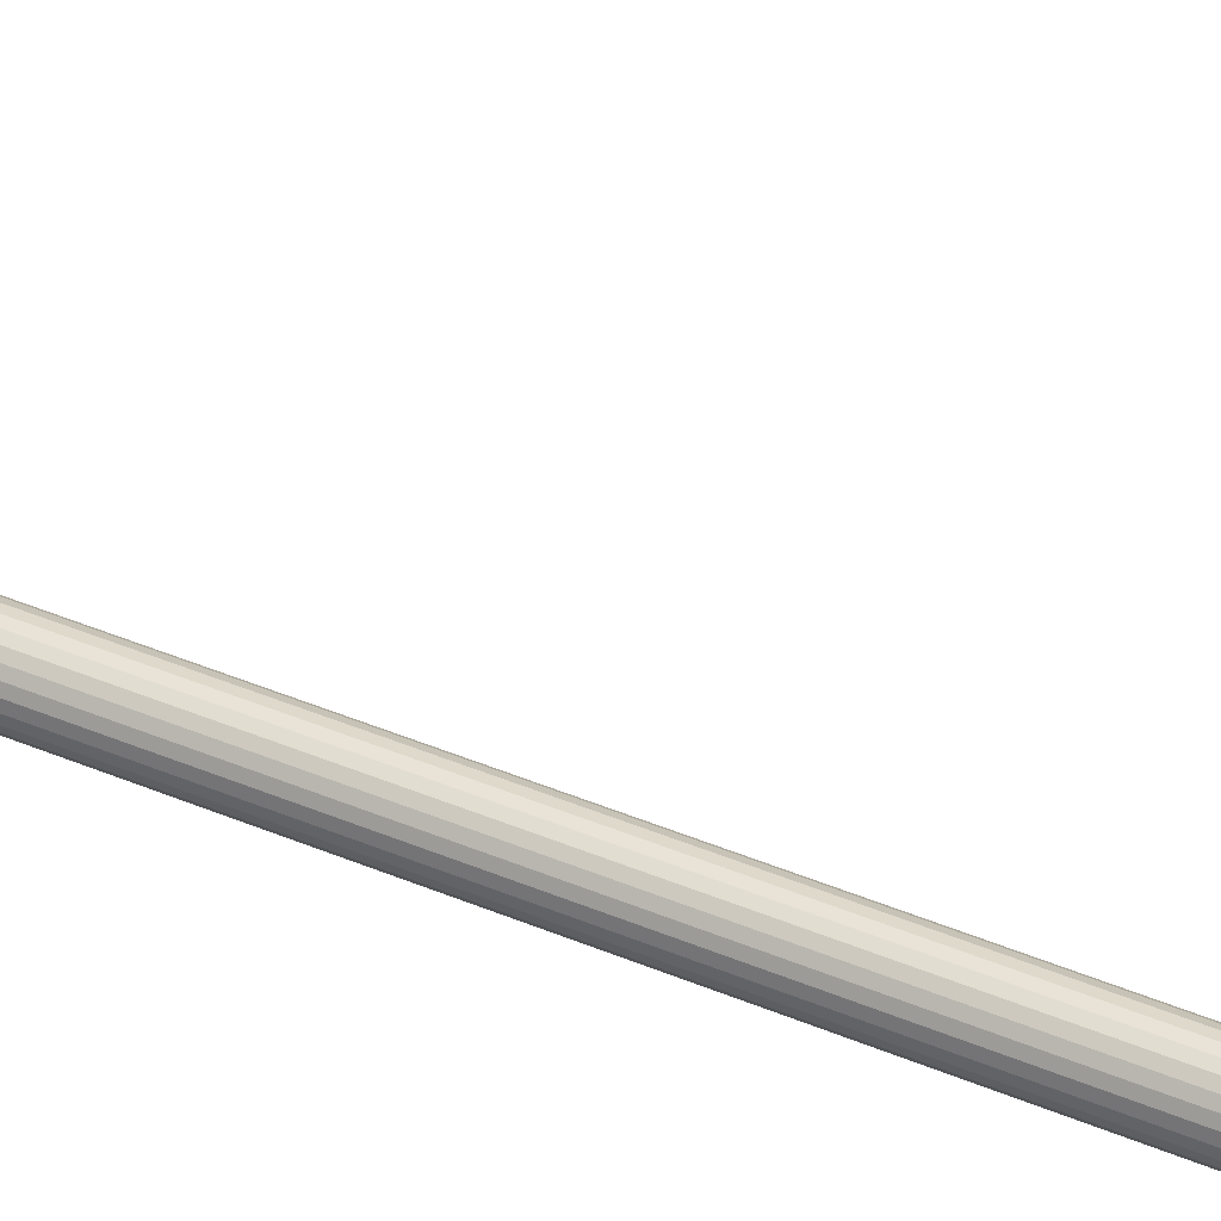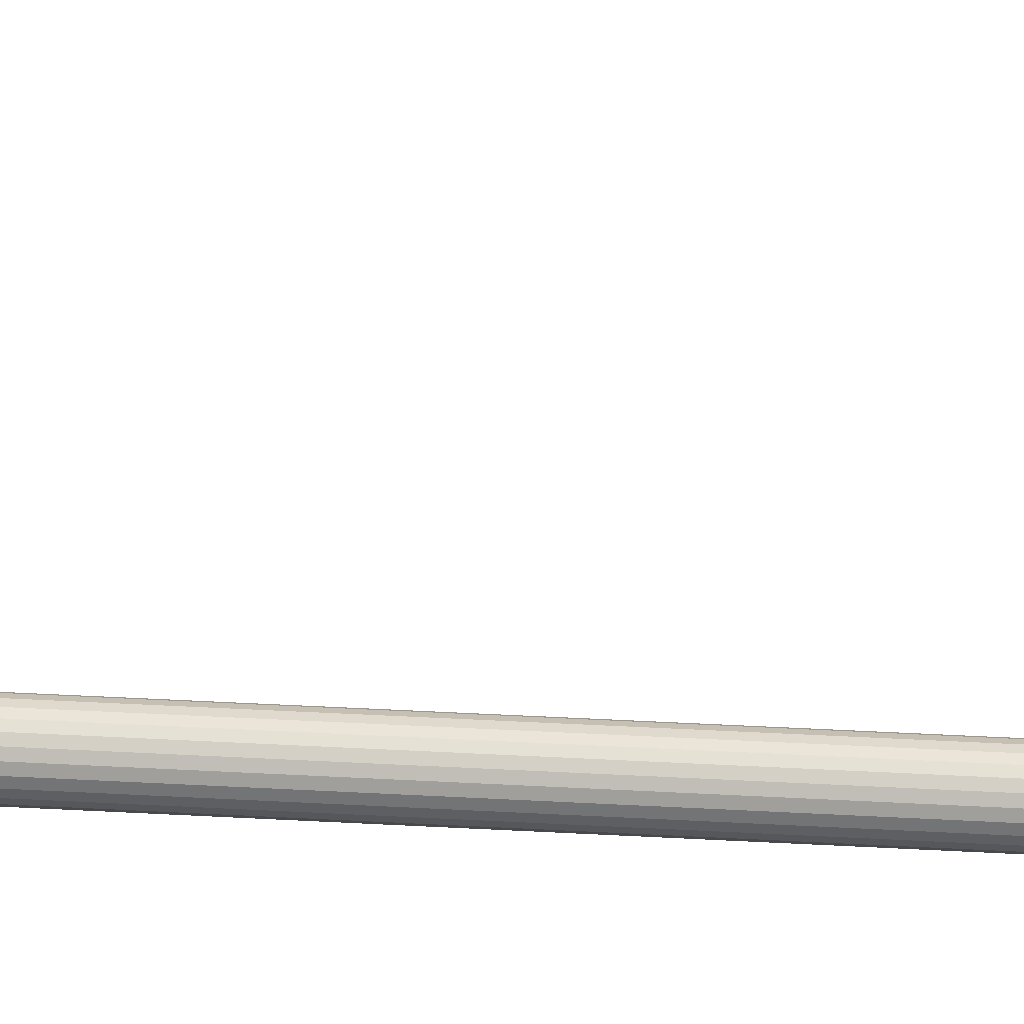
<metadata>
{"format":"obj","ext":"obj","renderer":"f3d","projection":"perspective","resolution":1024,"background":"white","views":[{"elev":37.7,"azim":119.1,"up":"+Y"},{"elev":25.4,"azim":95.7,"up":"+Y"}]}
</metadata>
<code>
v -0.01 -0.03667 0.4267
v -0.009642 -0.03401 0.4267
v -0.008634 -0.03162 0.4267
v -0.007069 -0.0296 0.4267
v -0.005045 -0.02803 0.4267
v -0.002657 -0.02702 0.4267
v 0 -0.02667 0.4267
v 0.002657 -0.02702 0.4267
v 0.005045 -0.02803 0.4267
v 0.007069 -0.0296 0.4267
v 0.008634 -0.03162 0.4267
v 0.009642 -0.03401 0.4267
v 0.01 -0.03667 0.4267
v 0.009642 -0.03932 0.4267
v 0.008634 -0.04171 0.4267
v 0.007069 -0.04374 0.4267
v 0.005045 -0.0453 0.4267
v 0.002657 -0.04631 0.4267
v 0 -0.04667 0.4267
v -0.002657 -0.04631 0.4267
v -0.005045 -0.0453 0.4267
v -0.007069 -0.04374 0.4267
v -0.008634 -0.04171 0.4267
v -0.009642 -0.03932 0.4267
v -0.01 -0.03667 0.32
v -0.009642 -0.03401 0.32
v -0.008634 -0.03162 0.32
v -0.007069 -0.0296 0.32
v -0.005045 -0.02803 0.32
v -0.002657 -0.02702 0.32
v 0 -0.02667 0.32
v 0.002657 -0.02702 0.32
v 0.005045 -0.02803 0.32
v 0.007069 -0.0296 0.32
v 0.008634 -0.03162 0.32
v 0.009642 -0.03401 0.32
v 0.01 -0.03667 0.32
v 0.009642 -0.03932 0.32
v 0.008634 -0.04171 0.32
v 0.007069 -0.04374 0.32
v 0.005045 -0.0453 0.32
v 0.002657 -0.04631 0.32
v 0 -0.04667 0.32
v -0.002657 -0.04631 0.32
v -0.005045 -0.0453 0.32
v -0.007069 -0.04374 0.32
v -0.008634 -0.04171 0.32
v -0.009642 -0.03932 0.32
v -0.01 -0.03667 0.2133
v -0.009642 -0.03401 0.2133
v -0.008634 -0.03162 0.2133
v -0.007069 -0.0296 0.2133
v -0.005045 -0.02803 0.2133
v -0.002657 -0.02702 0.2133
v 0 -0.02667 0.2133
v 0.002657 -0.02702 0.2133
v 0.005045 -0.02803 0.2133
v 0.007069 -0.0296 0.2133
v 0.008634 -0.03162 0.2133
v 0.009642 -0.03401 0.2133
v 0.01 -0.03667 0.2133
v 0.009642 -0.03932 0.2133
v 0.008634 -0.04171 0.2133
v 0.007069 -0.04374 0.2133
v 0.005045 -0.0453 0.2133
v 0.002657 -0.04631 0.2133
v 0 -0.04667 0.2133
v -0.002657 -0.04631 0.2133
v -0.005045 -0.0453 0.2133
v -0.007069 -0.04374 0.2133
v -0.008634 -0.04171 0.2133
v -0.009642 -0.03932 0.2133
v -0.01 -0.03667 0.1067
v -0.009642 -0.03401 0.1067
v -0.008634 -0.03162 0.1067
v -0.007069 -0.0296 0.1067
v -0.005045 -0.02803 0.1067
v -0.002657 -0.02702 0.1067
v 0 -0.02667 0.1067
v 0.002657 -0.02702 0.1067
v 0.005045 -0.02803 0.1067
v 0.007069 -0.0296 0.1067
v 0.008634 -0.03162 0.1067
v 0.009642 -0.03401 0.1067
v 0.01 -0.03667 0.1067
v 0.009642 -0.03932 0.1067
v 0.008634 -0.04171 0.1067
v 0.007069 -0.04374 0.1067
v 0.005045 -0.0453 0.1067
v 0.002657 -0.04631 0.1067
v 0 -0.04667 0.1067
v -0.002657 -0.04631 0.1067
v -0.005045 -0.0453 0.1067
v -0.007069 -0.04374 0.1067
v -0.008634 -0.04171 0.1067
v -0.009642 -0.03932 0.1067
v -0.01 -0.03667 0
v -0.009642 -0.03401 0
v -0.008634 -0.03162 0
v -0.007069 -0.0296 0
v -0.005045 -0.02803 0
v -0.002657 -0.02702 0
v 0 -0.02667 0
v 0.002657 -0.02702 0
v 0.005045 -0.02803 0
v 0.007069 -0.0296 0
v 0.008634 -0.03162 0
v 0.009642 -0.03401 0
v 0.01 -0.03667 0
v 0.009642 -0.03932 0
v 0.008634 -0.04171 0
v 0.007069 -0.04374 0
v 0.005045 -0.0453 0
v 0.002657 -0.04631 0
v 0 -0.04667 0
v -0.002657 -0.04631 0
v -0.005045 -0.0453 0
v -0.007069 -0.04374 0
v -0.008634 -0.04171 0
v -0.009642 -0.03932 0
v -0.01 -0.03667 -0.1067
v -0.009642 -0.03401 -0.1067
v -0.008634 -0.03162 -0.1067
v -0.007069 -0.0296 -0.1067
v -0.005045 -0.02803 -0.1067
v -0.002657 -0.02702 -0.1067
v 0 -0.02667 -0.1067
v 0.002657 -0.02702 -0.1067
v 0.005045 -0.02803 -0.1067
v 0.007069 -0.0296 -0.1067
v 0.008634 -0.03162 -0.1067
v 0.009642 -0.03401 -0.1067
v 0.01 -0.03667 -0.1067
v 0.009642 -0.03932 -0.1067
v 0.008634 -0.04171 -0.1067
v 0.007069 -0.04374 -0.1067
v 0.005045 -0.0453 -0.1067
v 0.002657 -0.04631 -0.1067
v 0 -0.04667 -0.1067
v -0.002657 -0.04631 -0.1067
v -0.005045 -0.0453 -0.1067
v -0.007069 -0.04374 -0.1067
v -0.008634 -0.04171 -0.1067
v -0.009642 -0.03932 -0.1067
v -0.01 -0.03667 -0.2133
v -0.009642 -0.03401 -0.2107
v -0.008634 -0.03162 -0.2083
v -0.007069 -0.0296 -0.2063
v -0.005045 -0.02803 -0.2047
v -0.002657 -0.02702 -0.2037
v 0 -0.02667 -0.2033
v 0.002657 -0.02702 -0.2037
v 0.005045 -0.02803 -0.2047
v 0.007069 -0.0296 -0.2063
v 0.008634 -0.03162 -0.2083
v 0.009642 -0.03401 -0.2107
v 0.01 -0.03667 -0.2133
v 0.009642 -0.03932 -0.216
v 0.008634 -0.04171 -0.2184
v 0.007069 -0.04374 -0.2204
v 0.005045 -0.0453 -0.222
v 0.002657 -0.04631 -0.223
v 0 -0.04667 -0.2233
v -0.002657 -0.04631 -0.223
v -0.005045 -0.0453 -0.222
v -0.007069 -0.04374 -0.2204
v -0.008634 -0.04171 -0.2184
v -0.009642 -0.03932 -0.216
v -0.01 -0.01833 -0.2133
v -0.009642 -0.01833 -0.2107
v -0.008634 -0.01833 -0.2083
v -0.007069 -0.01833 -0.2063
v -0.005045 -0.01833 -0.2047
v -0.002657 -0.01833 -0.2037
v 0 -0.01833 -0.2033
v 0.002657 -0.01833 -0.2037
v 0.005045 -0.01833 -0.2047
v 0.007069 -0.01833 -0.2063
v 0.008634 -0.01833 -0.2083
v 0.009642 -0.01833 -0.2107
v 0.01 -0.01833 -0.2133
v 0.009642 -0.01833 -0.216
v 0.008634 -0.01833 -0.2184
v 0.007069 -0.01833 -0.2204
v 0.005045 -0.01833 -0.222
v 0.002657 -0.01833 -0.223
v 0 -0.01833 -0.2233
v -0.002657 -0.01833 -0.223
v -0.005045 -0.01833 -0.222
v -0.007069 -0.01833 -0.2204
v -0.008634 -0.01833 -0.2184
v -0.009642 -0.01833 -0.216
v -0.01 0 -0.2133
v -0.009642 0 -0.2107
v -0.008634 -1.037e-07 -0.2083
v -0.007069 -1.383e-07 -0.2063
v -0.005045 -1.651e-07 -0.2047
v -0.002657 -1.825e-07 -0.2037
v 0 -1.888e-07 -0.2033
v 0.002657 -1.83e-07 -0.2037
v 0.005045 -1.66e-07 -0.2047
v 0.007069 -1.395e-07 -0.2063
v 0.008634 -1.052e-07 -0.2083
v 0.009642 0 -0.2107
v 0.01 0 -0.2133
v 0.009642 0 -0.216
v 0.008634 0 -0.2184
v 0.007069 1.013e-07 -0.2204
v 0.005045 1.282e-07 -0.222
v 0.002657 1.456e-07 -0.223
v 0 1.519e-07 -0.2233
v -0.002657 1.46e-07 -0.223
v -0.005045 1.29e-07 -0.222
v -0.007069 1.026e-07 -0.2204
v -0.008634 0 -0.2184
v -0.009642 0 -0.216
v -0.01 0.01833 -0.2133
v -0.009642 0.01833 -0.2107
v -0.008634 0.01833 -0.2083
v -0.007069 0.01833 -0.2063
v -0.005045 0.01833 -0.2047
v -0.002657 0.01833 -0.2037
v 0 0.01833 -0.2033
v 0.002657 0.01833 -0.2037
v 0.005045 0.01833 -0.2047
v 0.007069 0.01833 -0.2063
v 0.008634 0.01833 -0.2083
v 0.009642 0.01833 -0.2107
v 0.01 0.01833 -0.2133
v 0.009642 0.01833 -0.216
v 0.008634 0.01833 -0.2184
v 0.007069 0.01833 -0.2204
v 0.005045 0.01833 -0.222
v 0.002657 0.01833 -0.223
v 0 0.01833 -0.2233
v -0.002657 0.01833 -0.223
v -0.005045 0.01833 -0.222
v -0.007069 0.01833 -0.2204
v -0.008634 0.01833 -0.2184
v -0.009642 0.01833 -0.216
v -0.01 0.03667 -0.2133
v -0.009642 0.03667 -0.2107
v -0.008634 0.03667 -0.2083
v -0.007069 0.03667 -0.2063
v -0.005045 0.03667 -0.2047
v -0.002657 0.03667 -0.2037
v 0 0.03667 -0.2033
v 0.002657 0.03667 -0.2037
v 0.005045 0.03667 -0.2047
v 0.007069 0.03667 -0.2063
v 0.008634 0.03667 -0.2083
v 0.009642 0.03667 -0.2107
v 0.01 0.03667 -0.2133
v 0.009642 0.03667 -0.216
v 0.008634 0.03667 -0.2184
v 0.007069 0.03667 -0.2204
v 0.005045 0.03667 -0.222
v 0.002657 0.03667 -0.223
v 0 0.03667 -0.2233
v -0.002657 0.03667 -0.223
v -0.005045 0.03667 -0.222
v -0.007069 0.03667 -0.2204
v -0.008634 0.03667 -0.2184
v -0.009642 0.03667 -0.216
v -0.01 0.055 -0.2133
v -0.009642 0.055 -0.2107
v -0.008634 0.055 -0.2083
v -0.007069 0.055 -0.2063
v -0.005045 0.055 -0.2047
v -0.002657 0.055 -0.2037
v 0 0.055 -0.2033
v 0.002657 0.055 -0.2037
v 0.005045 0.055 -0.2047
v 0.007069 0.055 -0.2063
v 0.008634 0.055 -0.2083
v 0.009642 0.055 -0.2107
v 0.01 0.055 -0.2133
v 0.009642 0.055 -0.216
v 0.008634 0.055 -0.2184
v 0.007069 0.055 -0.2204
v 0.005045 0.055 -0.222
v 0.002657 0.055 -0.223
v 0 0.055 -0.2233
v -0.002657 0.055 -0.223
v -0.005045 0.055 -0.222
v -0.007069 0.055 -0.2204
v -0.008634 0.055 -0.2184
v -0.009642 0.055 -0.216
v -0.01 0.07333 -0.2133
v -0.009642 0.07333 -0.2107
v -0.008634 0.07333 -0.2083
v -0.007069 0.07333 -0.2063
v -0.005045 0.07333 -0.2047
v -0.002657 0.07333 -0.2037
v 0 0.07333 -0.2033
v 0.002657 0.07333 -0.2037
v 0.005045 0.07333 -0.2047
v 0.007069 0.07333 -0.2063
v 0.008634 0.07333 -0.2083
v 0.009642 0.07333 -0.2107
v 0.01 0.07333 -0.2133
v 0.009642 0.07333 -0.216
v 0.008634 0.07333 -0.2184
v 0.007069 0.07333 -0.2204
v 0.005045 0.07333 -0.222
v 0.002657 0.07333 -0.223
v 0 0.07333 -0.2233
v -0.002657 0.07333 -0.223
v -0.005045 0.07333 -0.222
v -0.007069 0.07333 -0.2204
v -0.008634 0.07333 -0.2184
v -0.009642 0.07333 -0.216
f 1 2 26
f 26 25 1
f 2 3 27
f 27 26 2
f 3 4 28
f 28 27 3
f 4 5 29
f 29 28 4
f 5 6 30
f 30 29 5
f 6 7 31
f 31 30 6
f 7 8 32
f 32 31 7
f 8 9 33
f 33 32 8
f 9 10 34
f 34 33 9
f 10 11 35
f 35 34 10
f 11 12 36
f 36 35 11
f 12 13 37
f 37 36 12
f 13 14 38
f 38 37 13
f 14 15 39
f 39 38 14
f 15 16 40
f 40 39 15
f 16 17 41
f 41 40 16
f 17 18 42
f 42 41 17
f 18 19 43
f 43 42 18
f 19 20 44
f 44 43 19
f 20 21 45
f 45 44 20
f 21 22 46
f 46 45 21
f 22 23 47
f 47 46 22
f 23 24 48
f 48 47 23
f 24 1 25
f 25 48 24
f 25 26 50
f 50 49 25
f 26 27 51
f 51 50 26
f 27 28 52
f 52 51 27
f 28 29 53
f 53 52 28
f 29 30 54
f 54 53 29
f 30 31 55
f 55 54 30
f 31 32 56
f 56 55 31
f 32 33 57
f 57 56 32
f 33 34 58
f 58 57 33
f 34 35 59
f 59 58 34
f 35 36 60
f 60 59 35
f 36 37 61
f 61 60 36
f 37 38 62
f 62 61 37
f 38 39 63
f 63 62 38
f 39 40 64
f 64 63 39
f 40 41 65
f 65 64 40
f 41 42 66
f 66 65 41
f 42 43 67
f 67 66 42
f 43 44 68
f 68 67 43
f 44 45 69
f 69 68 44
f 45 46 70
f 70 69 45
f 46 47 71
f 71 70 46
f 47 48 72
f 72 71 47
f 48 25 49
f 49 72 48
f 49 50 74
f 74 73 49
f 50 51 75
f 75 74 50
f 51 52 76
f 76 75 51
f 52 53 77
f 77 76 52
f 53 54 78
f 78 77 53
f 54 55 79
f 79 78 54
f 55 56 80
f 80 79 55
f 56 57 81
f 81 80 56
f 57 58 82
f 82 81 57
f 58 59 83
f 83 82 58
f 59 60 84
f 84 83 59
f 60 61 85
f 85 84 60
f 61 62 86
f 86 85 61
f 62 63 87
f 87 86 62
f 63 64 88
f 88 87 63
f 64 65 89
f 89 88 64
f 65 66 90
f 90 89 65
f 66 67 91
f 91 90 66
f 67 68 92
f 92 91 67
f 68 69 93
f 93 92 68
f 69 70 94
f 94 93 69
f 70 71 95
f 95 94 70
f 71 72 96
f 96 95 71
f 72 49 73
f 73 96 72
f 73 74 98
f 98 97 73
f 74 75 99
f 99 98 74
f 75 76 100
f 100 99 75
f 76 77 101
f 101 100 76
f 77 78 102
f 102 101 77
f 78 79 103
f 103 102 78
f 79 80 104
f 104 103 79
f 80 81 105
f 105 104 80
f 81 82 106
f 106 105 81
f 82 83 107
f 107 106 82
f 83 84 108
f 108 107 83
f 84 85 109
f 109 108 84
f 85 86 110
f 110 109 85
f 86 87 111
f 111 110 86
f 87 88 112
f 112 111 87
f 88 89 113
f 113 112 88
f 89 90 114
f 114 113 89
f 90 91 115
f 115 114 90
f 91 92 116
f 116 115 91
f 92 93 117
f 117 116 92
f 93 94 118
f 118 117 93
f 94 95 119
f 119 118 94
f 95 96 120
f 120 119 95
f 96 73 97
f 97 120 96
f 97 98 122
f 122 121 97
f 98 99 123
f 123 122 98
f 99 100 124
f 124 123 99
f 100 101 125
f 125 124 100
f 101 102 126
f 126 125 101
f 102 103 127
f 127 126 102
f 103 104 128
f 128 127 103
f 104 105 129
f 129 128 104
f 105 106 130
f 130 129 105
f 106 107 131
f 131 130 106
f 107 108 132
f 132 131 107
f 108 109 133
f 133 132 108
f 109 110 134
f 134 133 109
f 110 111 135
f 135 134 110
f 111 112 136
f 136 135 111
f 112 113 137
f 137 136 112
f 113 114 138
f 138 137 113
f 114 115 139
f 139 138 114
f 115 116 140
f 140 139 115
f 116 117 141
f 141 140 116
f 117 118 142
f 142 141 117
f 118 119 143
f 143 142 118
f 119 120 144
f 144 143 119
f 120 97 121
f 121 144 120
f 121 122 146
f 146 145 121
f 122 123 147
f 147 146 122
f 123 124 148
f 148 147 123
f 124 125 149
f 149 148 124
f 125 126 150
f 150 149 125
f 126 127 151
f 151 150 126
f 127 128 152
f 152 151 127
f 128 129 153
f 153 152 128
f 129 130 154
f 154 153 129
f 130 131 155
f 155 154 130
f 131 132 156
f 156 155 131
f 132 133 157
f 157 156 132
f 133 134 158
f 158 157 133
f 134 135 159
f 159 158 134
f 135 136 160
f 160 159 135
f 136 137 161
f 161 160 136
f 137 138 162
f 162 161 137
f 138 139 163
f 163 162 138
f 139 140 164
f 164 163 139
f 140 141 165
f 165 164 140
f 141 142 166
f 166 165 141
f 142 143 167
f 167 166 142
f 143 144 168
f 168 167 143
f 144 121 145
f 145 168 144
f 145 146 170
f 170 169 145
f 146 147 171
f 171 170 146
f 147 148 172
f 172 171 147
f 148 149 173
f 173 172 148
f 149 150 174
f 174 173 149
f 150 151 175
f 175 174 150
f 151 152 176
f 176 175 151
f 152 153 177
f 177 176 152
f 153 154 178
f 178 177 153
f 154 155 179
f 179 178 154
f 155 156 180
f 180 179 155
f 156 157 181
f 181 180 156
f 157 158 182
f 182 181 157
f 158 159 183
f 183 182 158
f 159 160 184
f 184 183 159
f 160 161 185
f 185 184 160
f 161 162 186
f 186 185 161
f 162 163 187
f 187 186 162
f 163 164 188
f 188 187 163
f 164 165 189
f 189 188 164
f 165 166 190
f 190 189 165
f 166 167 191
f 191 190 166
f 167 168 192
f 192 191 167
f 168 145 169
f 169 192 168
f 169 170 194
f 194 193 169
f 170 171 195
f 195 194 170
f 171 172 196
f 196 195 171
f 172 173 197
f 197 196 172
f 173 174 198
f 198 197 173
f 174 175 199
f 199 198 174
f 175 176 200
f 200 199 175
f 176 177 201
f 201 200 176
f 177 178 202
f 202 201 177
f 178 179 203
f 203 202 178
f 179 180 204
f 204 203 179
f 180 181 205
f 205 204 180
f 181 182 206
f 206 205 181
f 182 183 207
f 207 206 182
f 183 184 208
f 208 207 183
f 184 185 209
f 209 208 184
f 185 186 210
f 210 209 185
f 186 187 211
f 211 210 186
f 187 188 212
f 212 211 187
f 188 189 213
f 213 212 188
f 189 190 214
f 214 213 189
f 190 191 215
f 215 214 190
f 191 192 216
f 216 215 191
f 192 169 193
f 193 216 192
f 193 194 218
f 218 217 193
f 194 195 219
f 219 218 194
f 195 196 220
f 220 219 195
f 196 197 221
f 221 220 196
f 197 198 222
f 222 221 197
f 198 199 223
f 223 222 198
f 199 200 224
f 224 223 199
f 200 201 225
f 225 224 200
f 201 202 226
f 226 225 201
f 202 203 227
f 227 226 202
f 203 204 228
f 228 227 203
f 204 205 229
f 229 228 204
f 205 206 230
f 230 229 205
f 206 207 231
f 231 230 206
f 207 208 232
f 232 231 207
f 208 209 233
f 233 232 208
f 209 210 234
f 234 233 209
f 210 211 235
f 235 234 210
f 211 212 236
f 236 235 211
f 212 213 237
f 237 236 212
f 213 214 238
f 238 237 213
f 214 215 239
f 239 238 214
f 215 216 240
f 240 239 215
f 216 193 217
f 217 240 216
f 217 218 242
f 242 241 217
f 218 219 243
f 243 242 218
f 219 220 244
f 244 243 219
f 220 221 245
f 245 244 220
f 221 222 246
f 246 245 221
f 222 223 247
f 247 246 222
f 223 224 248
f 248 247 223
f 224 225 249
f 249 248 224
f 225 226 250
f 250 249 225
f 226 227 251
f 251 250 226
f 227 228 252
f 252 251 227
f 228 229 253
f 253 252 228
f 229 230 254
f 254 253 229
f 230 231 255
f 255 254 230
f 231 232 256
f 256 255 231
f 232 233 257
f 257 256 232
f 233 234 258
f 258 257 233
f 234 235 259
f 259 258 234
f 235 236 260
f 260 259 235
f 236 237 261
f 261 260 236
f 237 238 262
f 262 261 237
f 238 239 263
f 263 262 238
f 239 240 264
f 264 263 239
f 240 217 241
f 241 264 240
f 241 242 266
f 266 265 241
f 242 243 267
f 267 266 242
f 243 244 268
f 268 267 243
f 244 245 269
f 269 268 244
f 245 246 270
f 270 269 245
f 246 247 271
f 271 270 246
f 247 248 272
f 272 271 247
f 248 249 273
f 273 272 248
f 249 250 274
f 274 273 249
f 250 251 275
f 275 274 250
f 251 252 276
f 276 275 251
f 252 253 277
f 277 276 252
f 253 254 278
f 278 277 253
f 254 255 279
f 279 278 254
f 255 256 280
f 280 279 255
f 256 257 281
f 281 280 256
f 257 258 282
f 282 281 257
f 258 259 283
f 283 282 258
f 259 260 284
f 284 283 259
f 260 261 285
f 285 284 260
f 261 262 286
f 286 285 261
f 262 263 287
f 287 286 262
f 263 264 288
f 288 287 263
f 264 241 265
f 265 288 264
f 265 266 290
f 290 289 265
f 266 267 291
f 291 290 266
f 267 268 292
f 292 291 267
f 268 269 293
f 293 292 268
f 269 270 294
f 294 293 269
f 270 271 295
f 295 294 270
f 271 272 296
f 296 295 271
f 272 273 297
f 297 296 272
f 273 274 298
f 298 297 273
f 274 275 299
f 299 298 274
f 275 276 300
f 300 299 275
f 276 277 301
f 301 300 276
f 277 278 302
f 302 301 277
f 278 279 303
f 303 302 278
f 279 280 304
f 304 303 279
f 280 281 305
f 305 304 280
f 281 282 306
f 306 305 281
f 282 283 307
f 307 306 282
f 283 284 308
f 308 307 283
f 284 285 309
f 309 308 284
f 285 286 310
f 310 309 285
f 286 287 311
f 311 310 286
f 287 288 312
f 312 311 287
f 288 265 289
f 289 312 288
f 12 14 13
f 12 15 14
f 11 15 12
f 10 15 11
f 10 16 15
f 9 16 10
f 8 16 9
f 7 16 8
f 6 16 7
f 5 16 6
f 4 16 5
f 3 16 4
f 2 16 3
f 1 16 2
f 24 16 1
f 23 16 24
f 22 16 23
f 21 16 22
f 20 16 21
f 19 16 20
f 18 16 19
f 17 16 18
f 300 301 302
f 300 302 303
f 299 300 303
f 298 299 303
f 298 303 304
f 297 298 304
f 296 297 304
f 295 296 304
f 294 295 304
f 293 294 304
f 292 293 304
f 291 292 304
f 290 291 304
f 289 290 304
f 312 289 304
f 311 312 304
f 310 311 304
f 309 310 304
f 308 309 304
f 307 308 304
f 306 307 304
f 305 306 304

</code>
